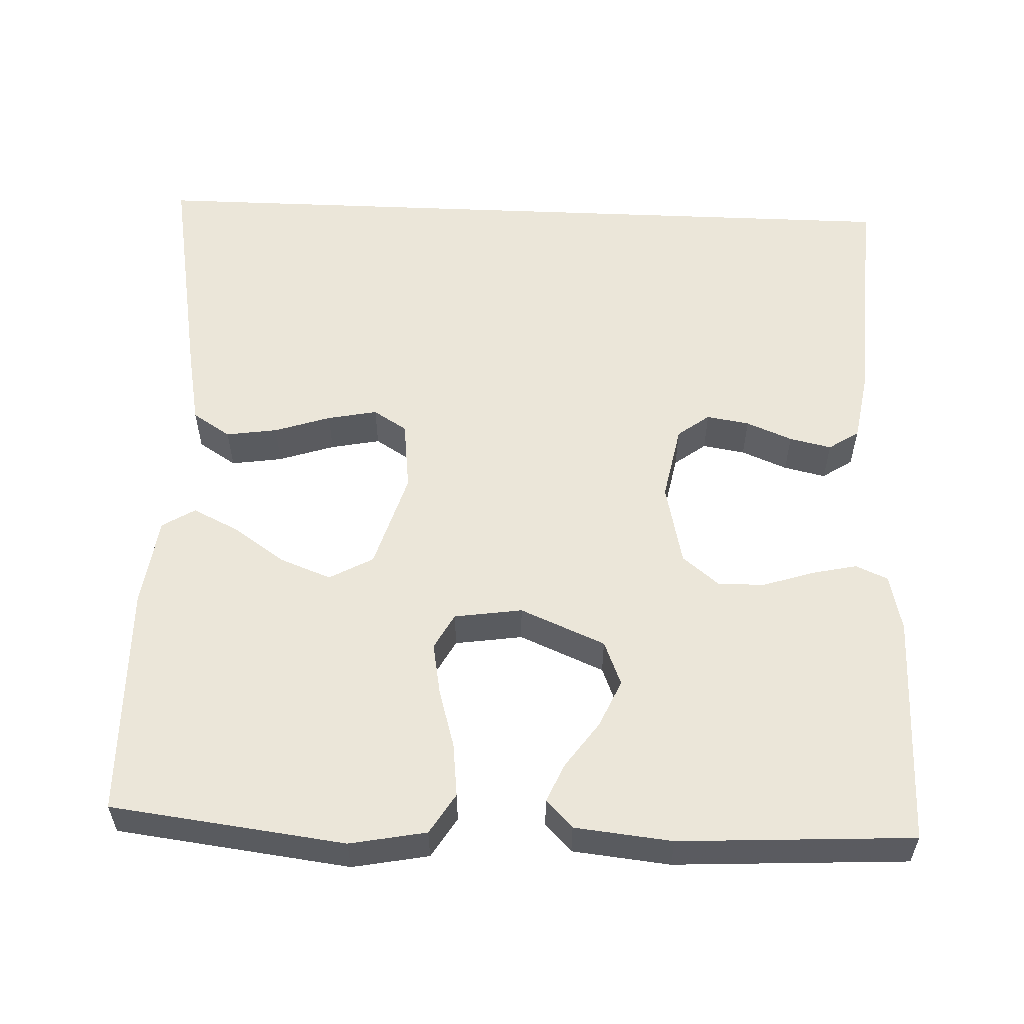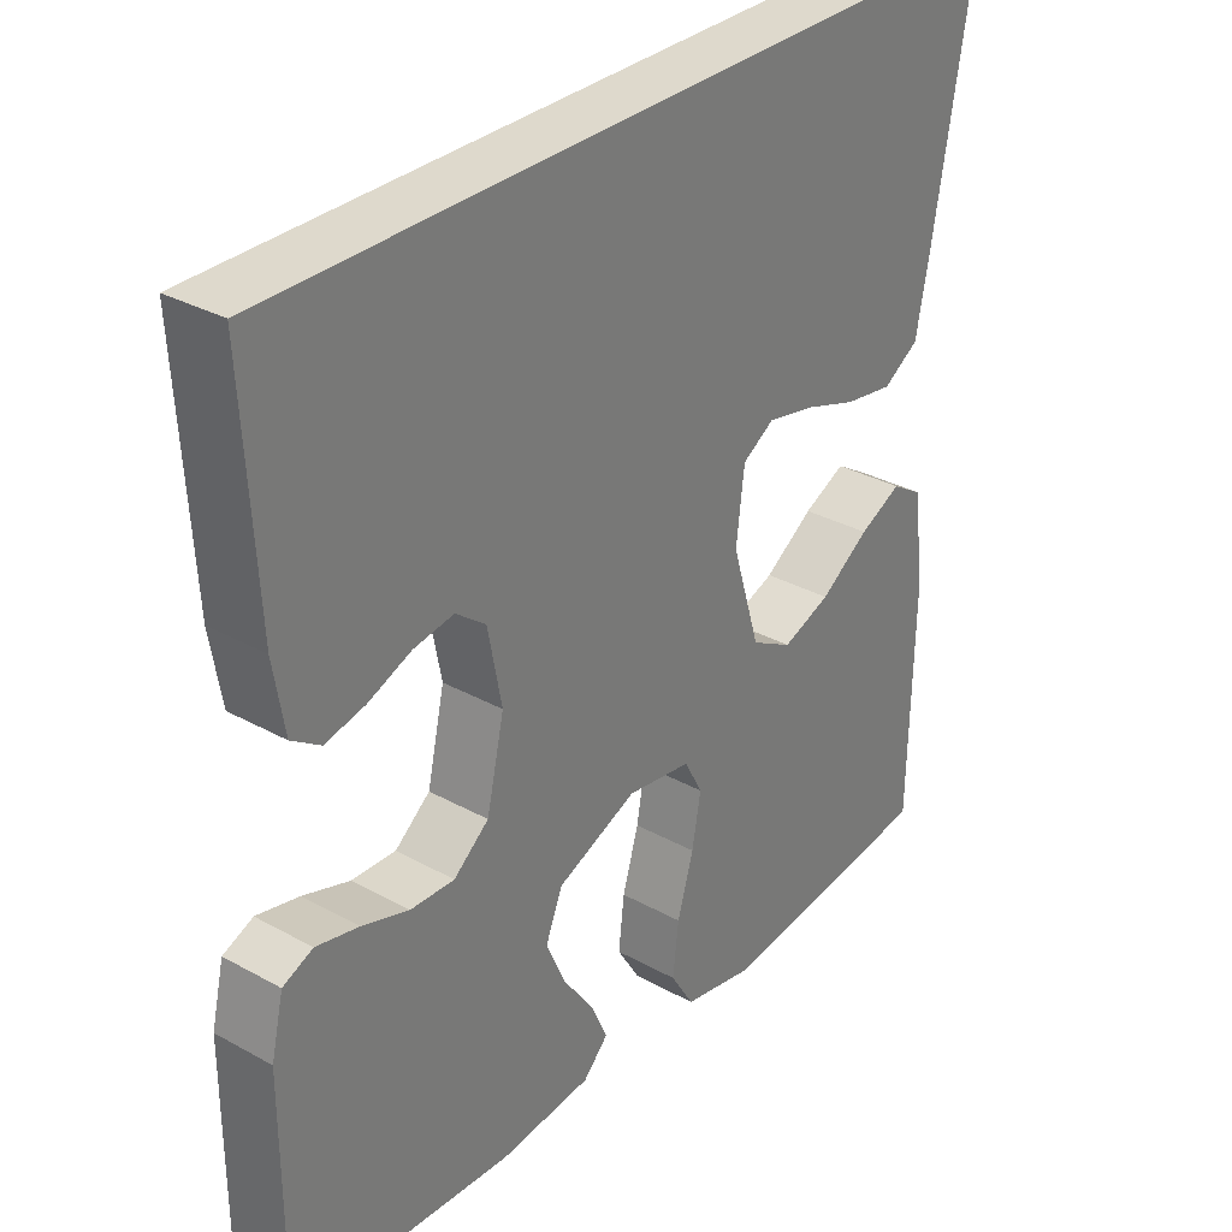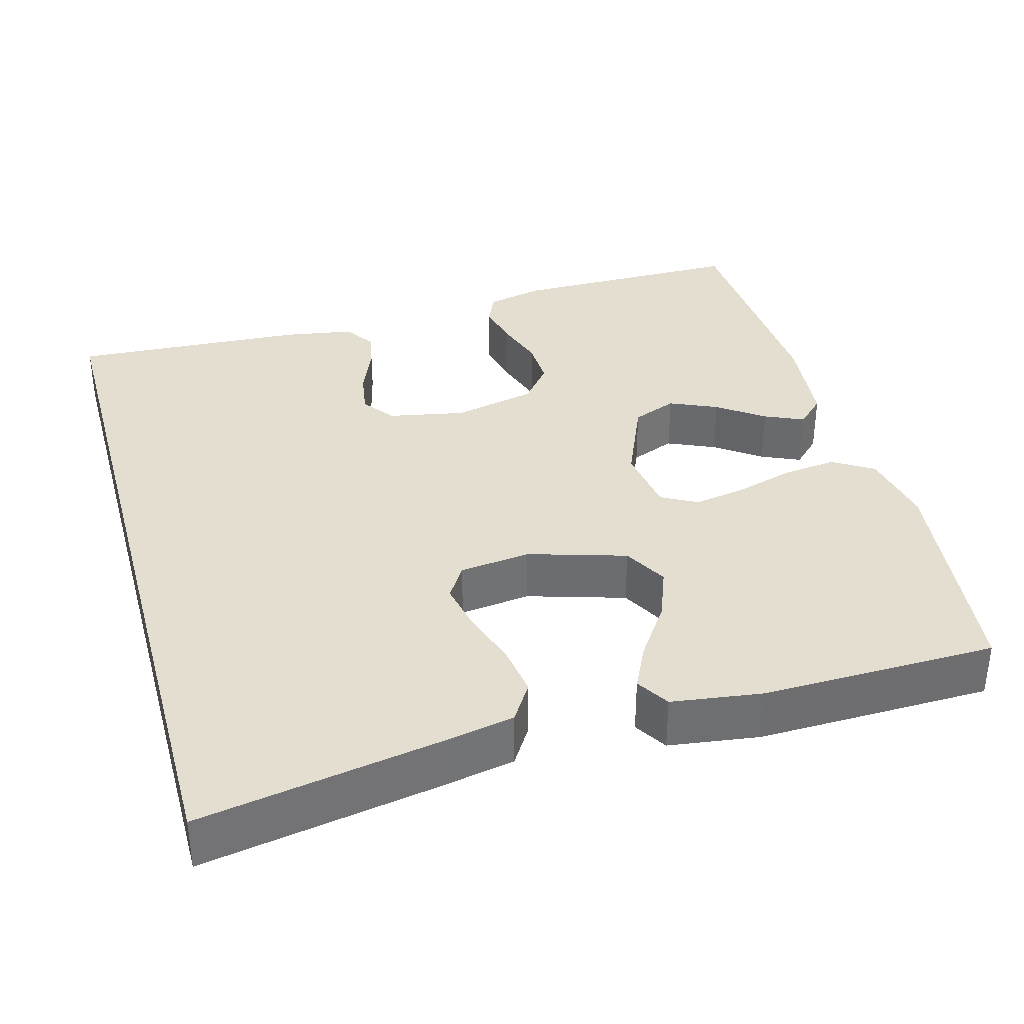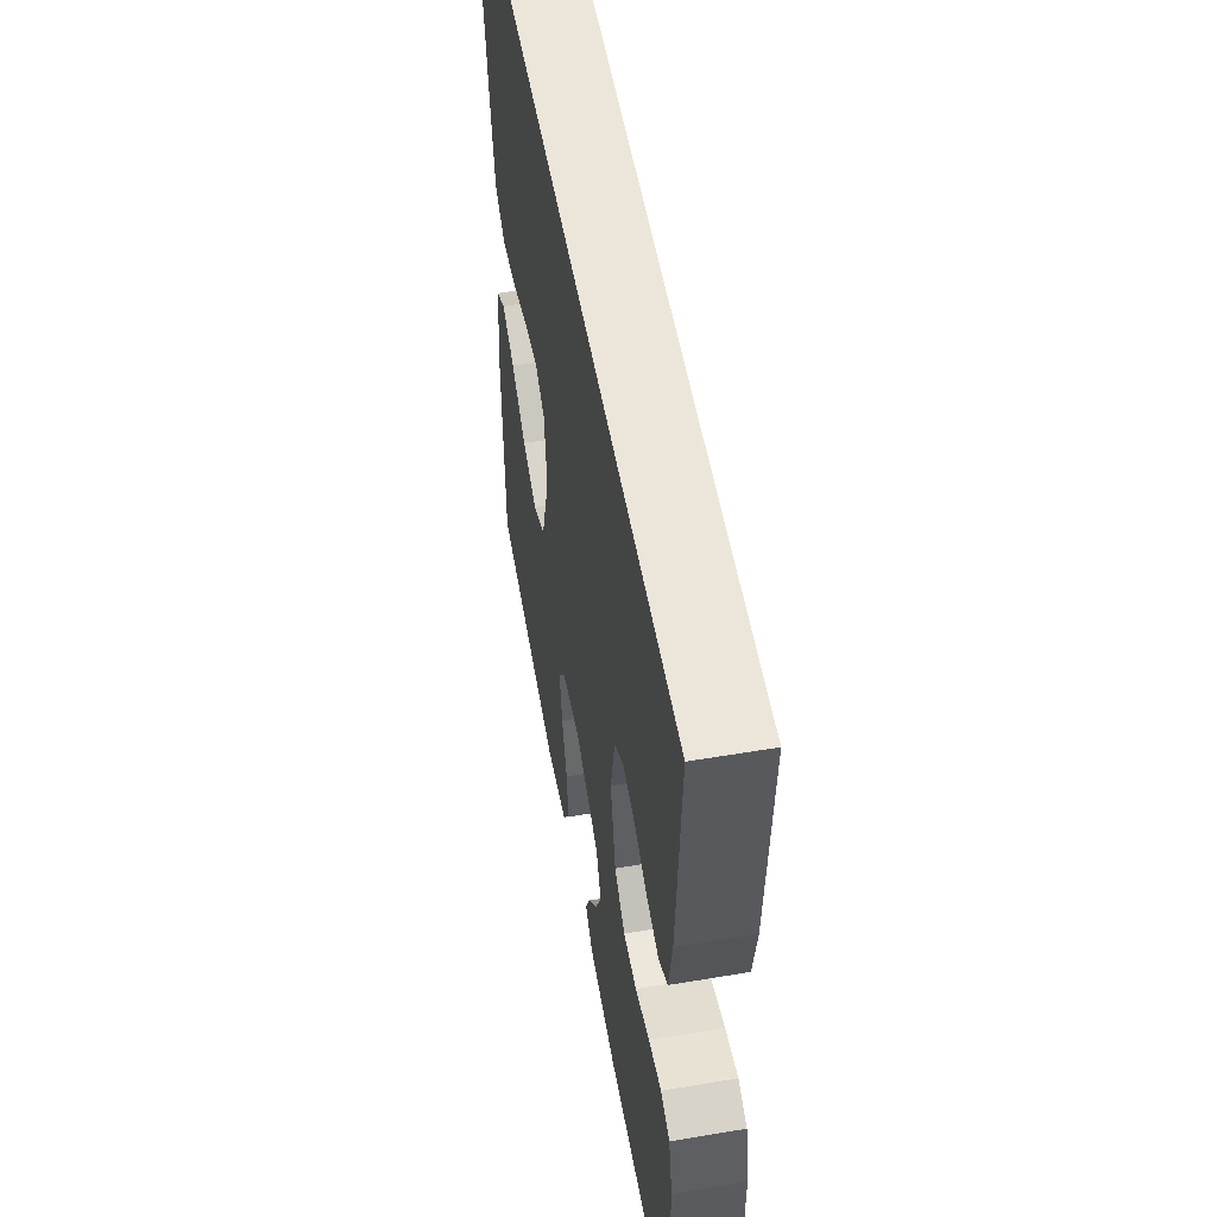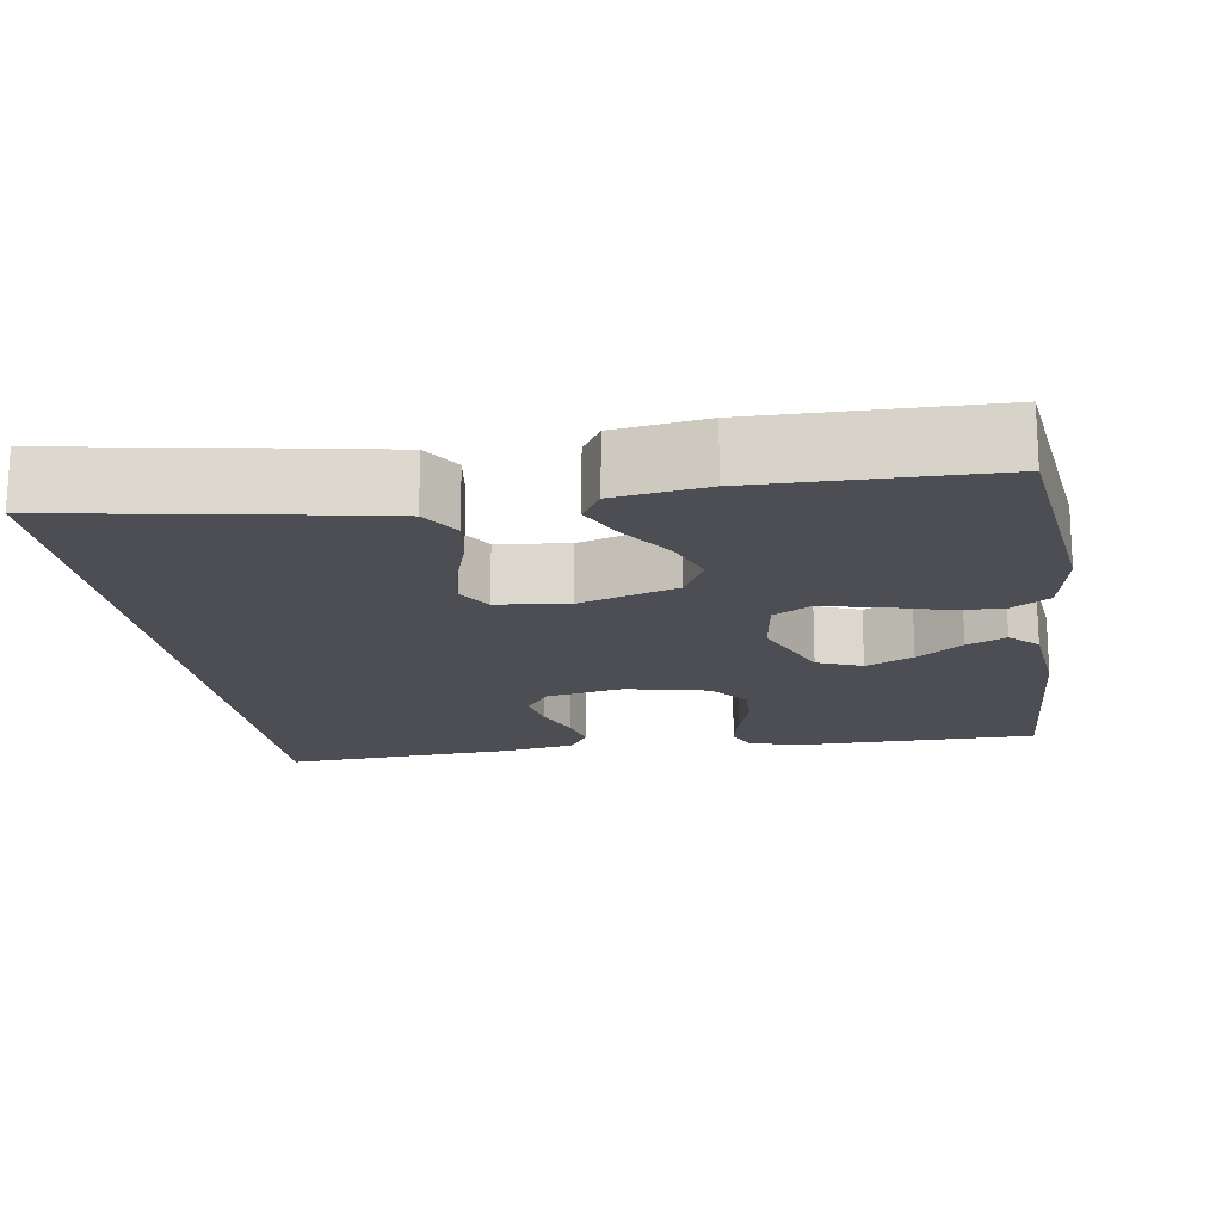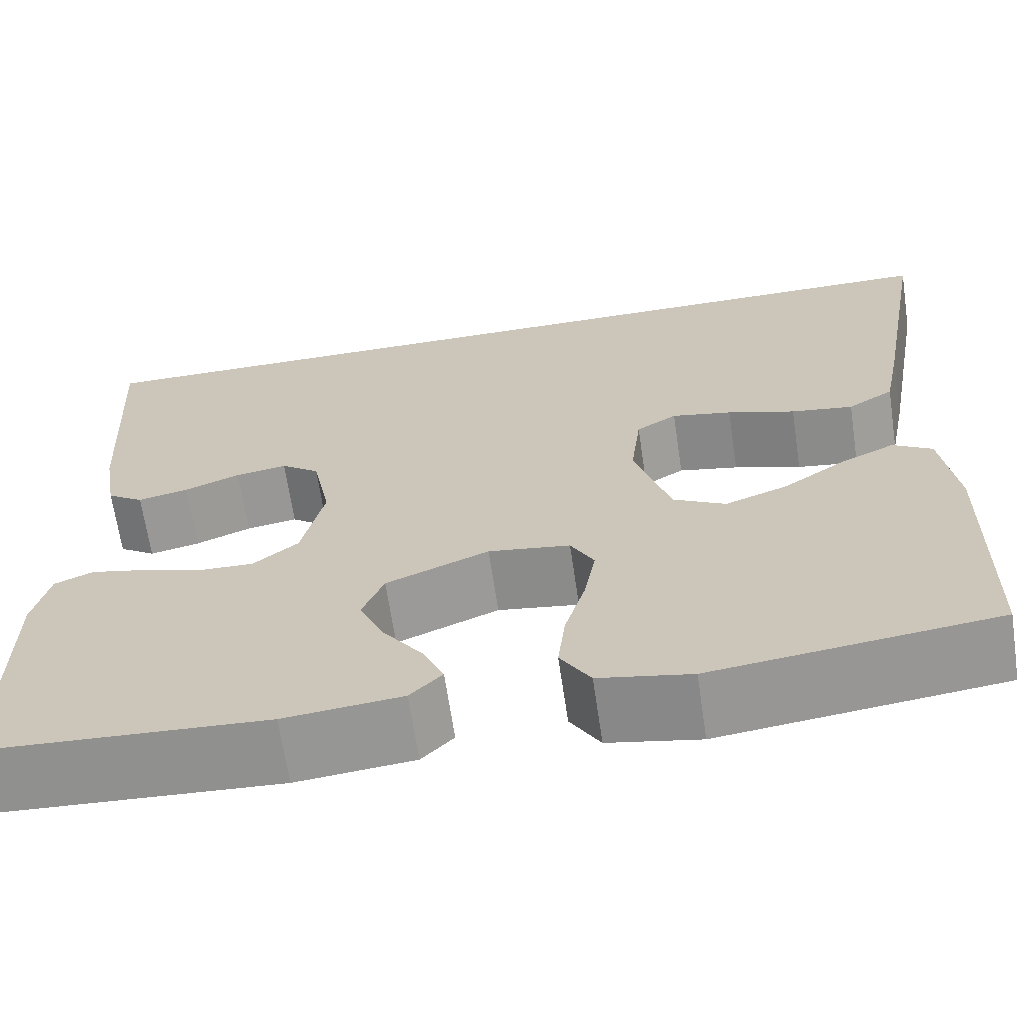
<metadata>
{"format":"obj","ext":"obj","renderer":"f3d","projection":"perspective","resolution":1024,"background":"white","views":[{"elev":56.4,"azim":-177.6,"up":"+Y"},{"elev":31.9,"azim":-52.1,"up":"+Z"},{"elev":35.8,"azim":74.6,"up":"+Y"},{"elev":54.4,"azim":-100.1,"up":"+Z"},{"elev":-17.4,"azim":99.0,"up":"+Y"},{"elev":-66.5,"azim":8.4,"up":"+Z"}]}
</metadata>
<code>
v -0.5 0.07 -0.5
v -0.5 0.07 -0.2
v -0.483 0.07 -0.127
v -0.442 0.07 -0.109
v -0.384 0.07 -0.122
v -0.32 0.07 -0.143
v -0.26 0.07 -0.145
v -0.212 0.07 -0.106
v -0.188 0.07 0
v -0.207 0.07 0.098
v -0.248 0.07 0.129
v -0.303 0.07 0.12
v -0.362 0.07 0.096
v -0.416 0.07 0.084
v -0.455 0.07 0.11
v -0.47 0.07 0.2
v -0.487 0.07 0.5
v 0.54 0.07 0.5
v 0.487 0.07 0.2
v 0.468 0.07 0.102
v 0.419 0.07 0.071
v 0.353 0.07 0.081
v 0.281 0.07 0.105
v 0.217 0.07 0.118
v 0.174 0.07 0.091
v 0.163 0.07 0
v 0.201 0.07 -0.125
v 0.257 0.07 -0.156
v 0.323 0.07 -0.131
v 0.39 0.07 -0.085
v 0.448 0.07 -0.057
v 0.49 0.07 -0.083
v 0.506 0.07 -0.2
v 0.5 0.07 -0.5
v 0.2 0.07 -0.537
v 0.102 0.07 -0.518
v 0.07 0.07 -0.466
v 0.078 0.07 -0.397
v 0.1 0.07 -0.322
v 0.112 0.07 -0.255
v 0.087 0.07 -0.209
v 0 0.07 -0.196
v -0.109 0.07 -0.242
v -0.132 0.07 -0.299
v -0.105 0.07 -0.36
v -0.063 0.07 -0.419
v -0.041 0.07 -0.469
v -0.075 0.07 -0.504
v -0.2 0.07 -0.517
v -0.5 0 -0.5
v -0.5 0 -0.2
v -0.483 0 -0.127
v -0.442 0 -0.109
v -0.384 0 -0.122
v -0.32 0 -0.143
v -0.26 0 -0.145
v -0.212 0 -0.106
v -0.188 0 0
v -0.207 0 0.098
v -0.248 0 0.129
v -0.303 0 0.12
v -0.362 0 0.096
v -0.416 0 0.084
v -0.455 0 0.11
v -0.47 0 0.2
v -0.487 0 0.5
v 0.54 0 0.5
v 0.487 0 0.2
v 0.468 0 0.102
v 0.419 0 0.071
v 0.353 0 0.081
v 0.281 0 0.105
v 0.217 0 0.118
v 0.174 0 0.091
v 0.163 0 0
v 0.201 0 -0.125
v 0.257 0 -0.156
v 0.323 0 -0.131
v 0.39 0 -0.085
v 0.448 0 -0.057
v 0.49 0 -0.083
v 0.506 0 -0.2
v 0.5 0 -0.5
v 0.2 0 -0.537
v 0.102 0 -0.518
v 0.07 0 -0.466
v 0.078 0 -0.397
v 0.1 0 -0.322
v 0.112 0 -0.255
v 0.087 0 -0.209
v 0 0 -0.196
v -0.109 0 -0.242
v -0.132 0 -0.299
v -0.105 0 -0.36
v -0.063 0 -0.419
v -0.041 0 -0.469
v -0.075 0 -0.504
v -0.2 0 -0.517
f 45 46 47 48
f 44 45 48 49
f 36 37 38 39
f 36 39 40
f 35 36 40
f 34 35 40
f 33 34 40 41
f 29 30 31 32
f 28 29 32 33
f 20 21 22 23
f 20 23 24
f 19 20 24
f 18 19 24
f 17 18 24 25
f 12 13 14 15
f 11 12 15 16
f 3 4 5 6
f 1 2 3 6
f 44 49 1 6
f 43 44 6 7
f 42 43 7 8
f 28 33 41 42
f 27 28 42 8
f 26 27 8 9
f 25 26 9 10
f 11 16 17 25
f 10 11 25
f 97 96 95 94
f 98 97 94 93
f 88 87 86 85
f 89 88 85
f 89 85 84
f 89 84 83
f 90 89 83 82
f 81 80 79 78
f 82 81 78 77
f 72 71 70 69
f 73 72 69
f 73 69 68
f 73 68 67
f 74 73 67 66
f 64 63 62 61
f 65 64 61 60
f 55 54 53 52
f 55 52 51 50
f 55 50 98 93
f 56 55 93 92
f 57 56 92 91
f 91 90 82 77
f 57 91 77 76
f 58 57 76 75
f 59 58 75 74
f 74 66 65 60
f 74 60 59
f 1 50 51 2
f 2 51 52 3
f 3 52 53 4
f 4 53 54 5
f 5 54 55 6
f 6 55 56 7
f 7 56 57 8
f 8 57 58 9
f 9 58 59 10
f 10 59 60 11
f 11 60 61 12
f 12 61 62 13
f 13 62 63 14
f 14 63 64 15
f 15 64 65 16
f 16 65 66 17
f 17 66 67 18
f 18 67 68 19
f 19 68 69 20
f 20 69 70 21
f 21 70 71 22
f 22 71 72 23
f 23 72 73 24
f 24 73 74 25
f 25 74 75 26
f 26 75 76 27
f 27 76 77 28
f 28 77 78 29
f 29 78 79 30
f 30 79 80 31
f 31 80 81 32
f 32 81 82 33
f 33 82 83 34
f 34 83 84 35
f 35 84 85 36
f 36 85 86 37
f 37 86 87 38
f 38 87 88 39
f 39 88 89 40
f 40 89 90 41
f 41 90 91 42
f 42 91 92 43
f 43 92 93 44
f 44 93 94 45
f 45 94 95 46
f 46 95 96 47
f 47 96 97 48
f 48 97 98 49
f 49 98 50 1

</code>
